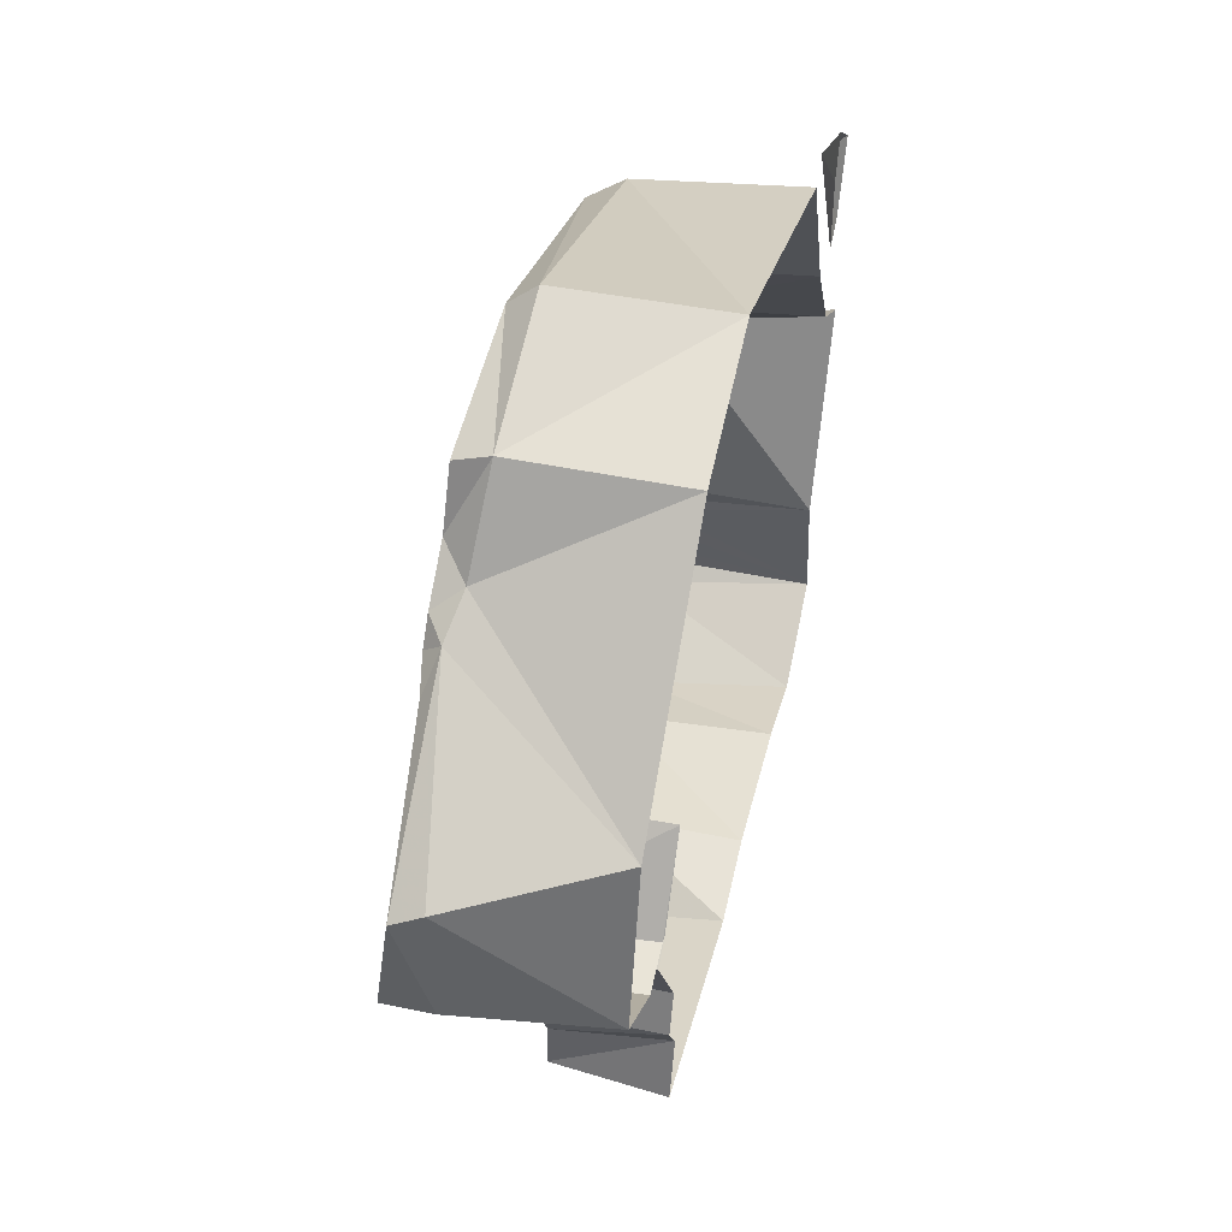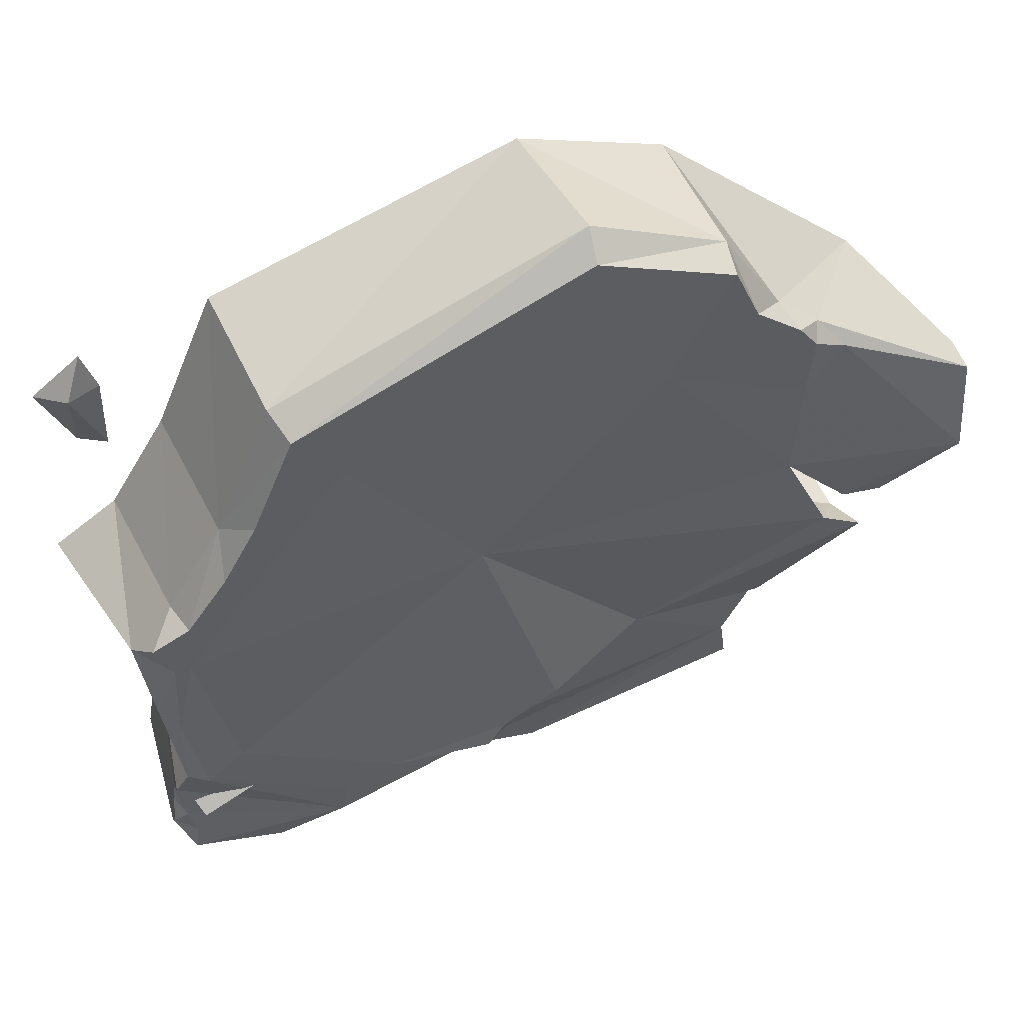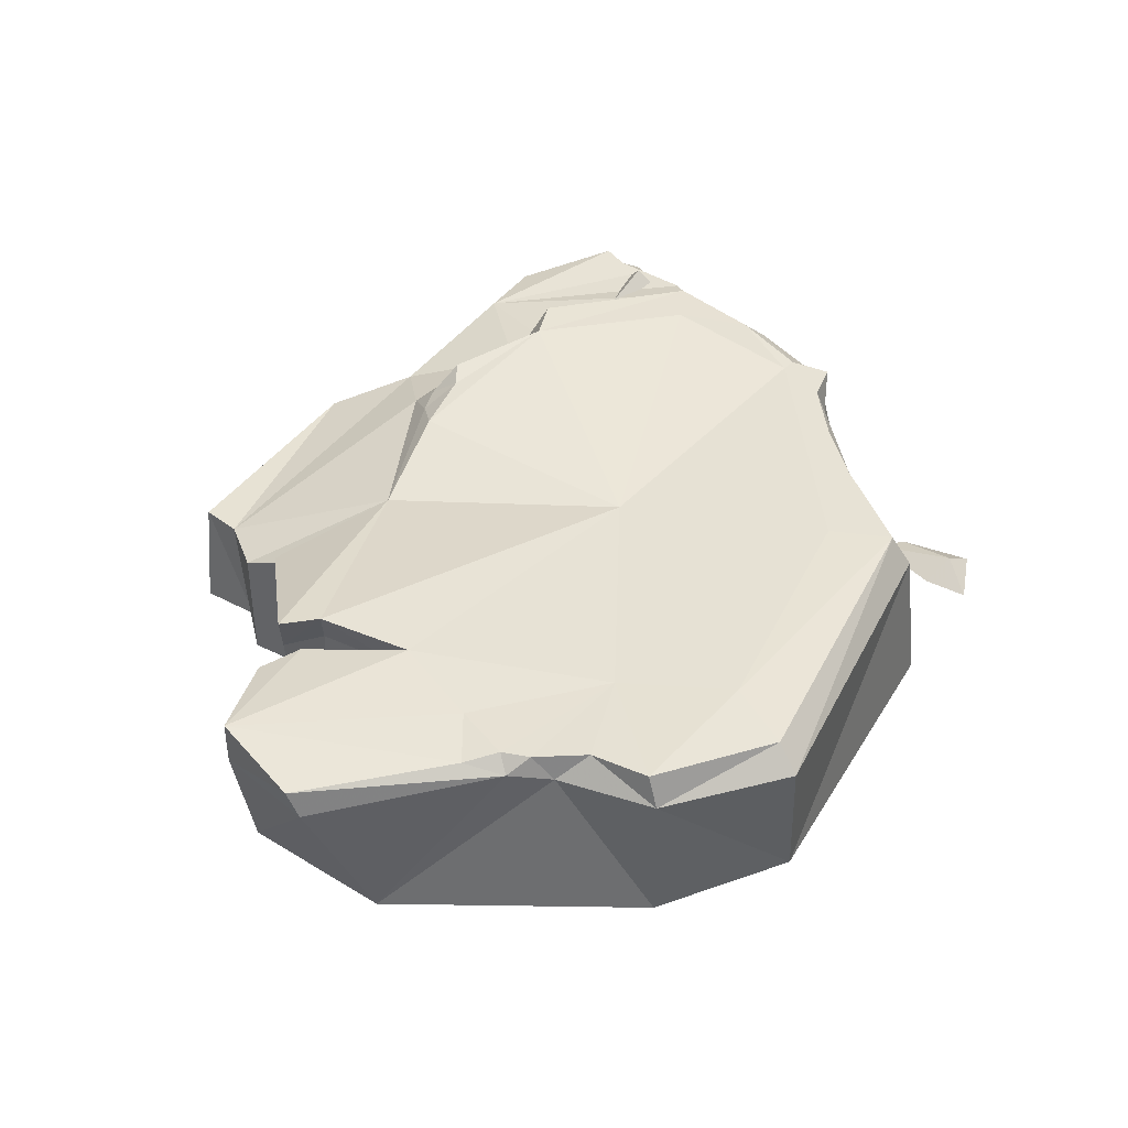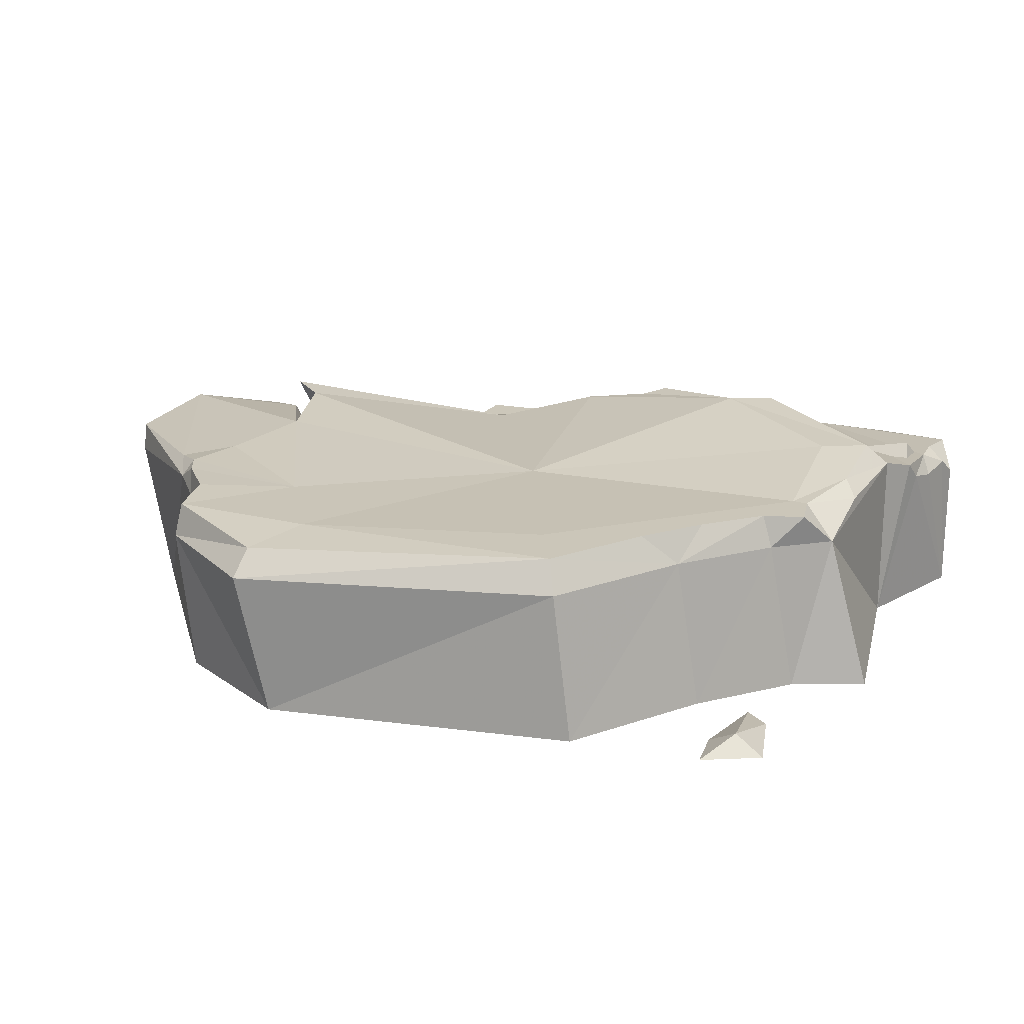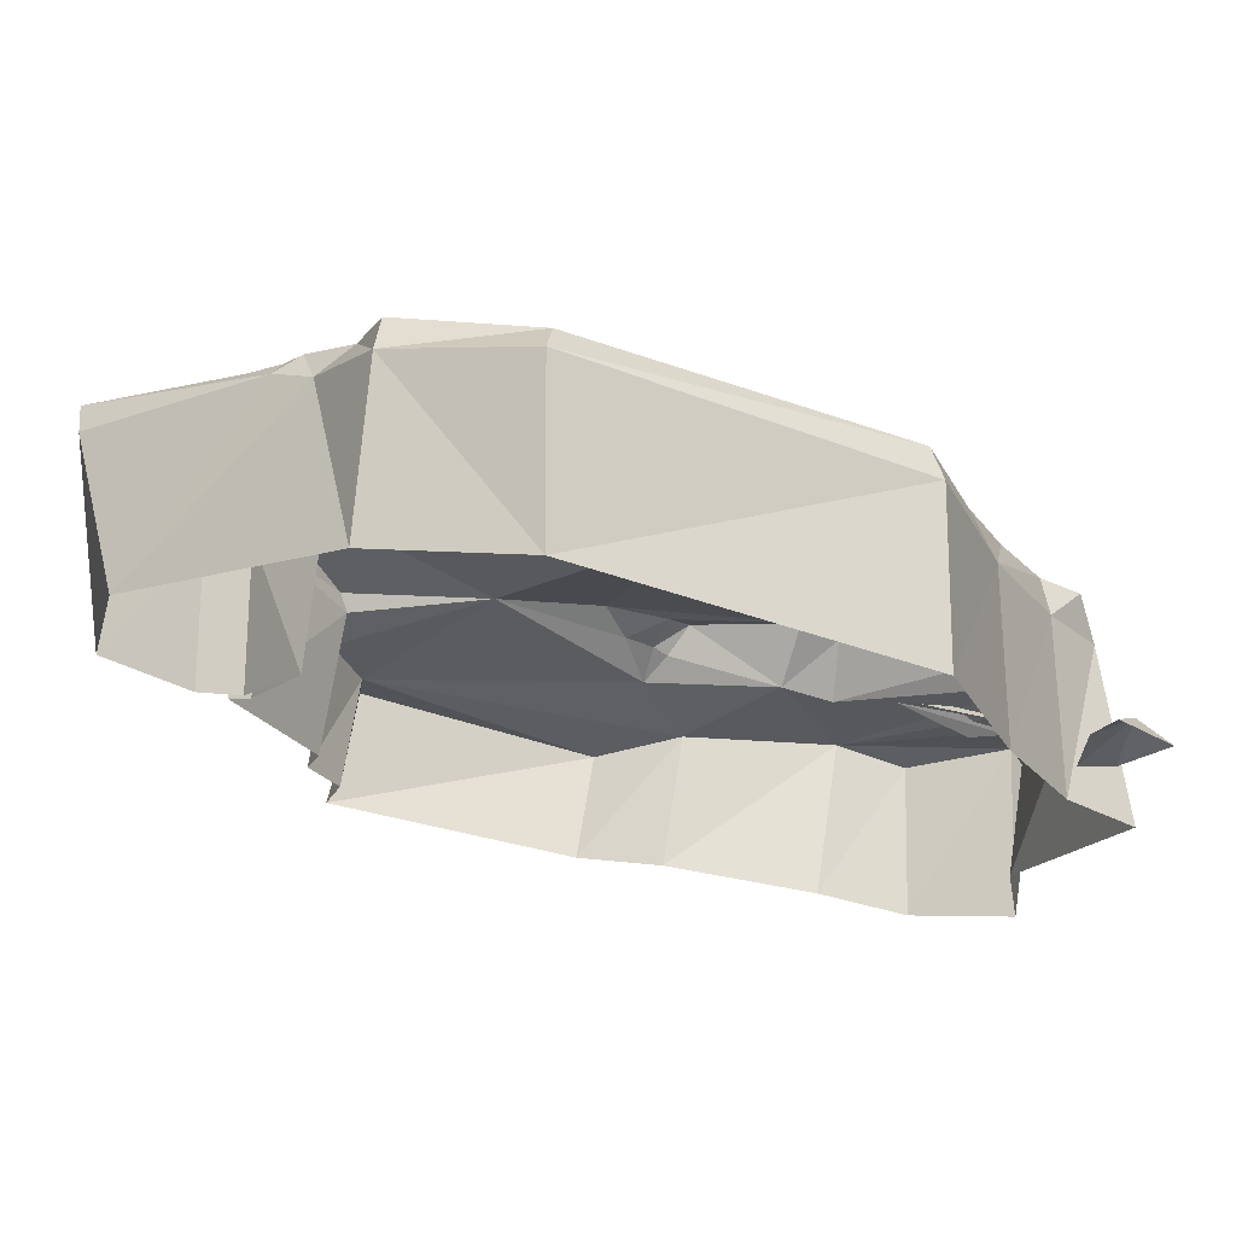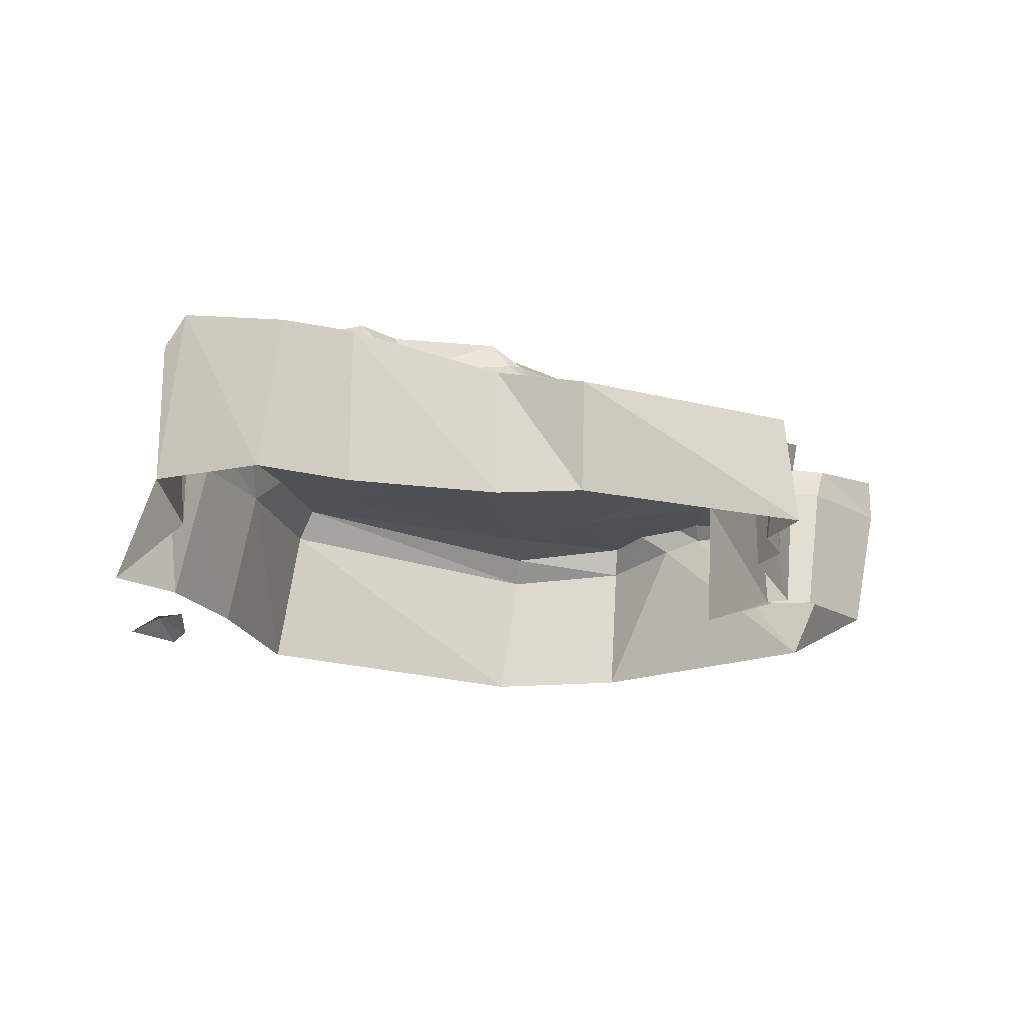
<metadata>
{"format":"obj","ext":"obj","renderer":"f3d","projection":"perspective","resolution":1024,"background":"white","views":[{"elev":48.3,"azim":103.2,"up":"+Y"},{"elev":49.2,"azim":-15.8,"up":"+Y"},{"elev":40.3,"azim":140.7,"up":"+Z"},{"elev":21.0,"azim":-144.5,"up":"+Z"},{"elev":69.4,"azim":-171.3,"up":"+Y"},{"elev":-19.6,"azim":-7.1,"up":"+Z"}]}
</metadata>
<code>
g huodong_fuben_382_bingkuai02
v 27.08 306.5 0.04881
v -206.3 210.2 0.04881
v -188.5 209 120.7
v 45.22 321.2 117.4
v -177.4 197.4 146
v 45.22 302.7 137.8
v -46.07 -276.6 100.6
v -13.45 -222 119.5
v -113.3 -210.5 126.9
v -161.1 -300 119.2
v -177.4 197.4 146
v -143.3 159.1 146
v 35.11 247 142.6
v 45.22 302.7 137.8
v -272 -161.1 157.8
v -149.9 -205.6 167.7
v -120.9 -182.6 167.9
v -242.8 -131.8 159.3
v 27.08 306.5 0.04881
v 45.22 321.2 117.4
v 146 282.7 119
v 138.1 275.3 0.04881
v 45.22 302.7 137.8
v 146 273.5 144.3
v 146 273.5 144.3
v 45.22 302.7 137.8
v 35.11 247 142.6
v 100.5 182.4 141.9
v -289.9 -286.9 131.5
v -215.5 -321.2 116
v -287.2 -263.5 130.8
v 209.1 139.6 145
v 349.9 36.8 141.5
v 238.5 175.5 140.7
v 213.1 188.3 145.3
v -236.5 64.81 146
v -271.5 -26.41 146
v 188.3 -209.1 86.48
v 93.65 -115.3 127.9
v 235.9 -3.903 153.4
v 93.65 -115.3 127.9
v 265.9 -16.16 156.4
v -288.1 -172.4 141
v -152.2 -229.9 128.2
v -271.5 -26.41 146
v -287 -93.76 149.5
v -242.8 -131.8 159.3
v -210 115.2 146
v 291.4 -7.741 132.8
v 349.9 36.8 141.5
v 258 -0.3729 137.6
v -283.5 -28.22 146
v -272 -161.1 157.8
v -296.8 1.542 146
v -283.5 -28.22 146
v -292.9 -239 130.8
v -298.4 -197.9 133.7
v -120.9 -182.6 167.9
v -26.59 -180.1 155.5
v 19 -157.2 150.1
v -41.1 -196.6 159.5
v 164.7 231.4 145.1
v 199.3 205.9 145.1
v 213.1 188.3 145.3
v -267.9 18.19 146
v 18.32 -305.8 83.96
v 192.7 -242 86.48
v 206.8 -159.4 91.63
v 195.6 -127.5 106.4
v 202 -122.2 118.6
v 348.9 113.3 131.6
f 1 2 3
f 3 4 1
f 4 3 5
f 5 6 4
f 7 8 9
f 9 10 7
f 11 12 13
f 13 14 11
f 15 16 17
f 17 18 15
f 19 20 21
f 21 22 19
f 21 20 23
f 23 24 21
f 25 26 27
f 27 28 25
f 29 30 10
f 10 31 29
f 32 33 34
f 34 35 32
f 12 36 37
f 38 39 8
f 8 7 38
f 40 41 42
f 43 10 44
f 10 9 44
f 45 46 47
f 11 48 12
f 49 50 51
f 45 52 46
f 46 53 47
f 54 55 37
f 31 10 56
f 10 57 56
f 10 43 57
f 58 59 60
f 61 59 58
f 62 28 63
f 28 64 63
f 64 28 32
f 65 54 37
f 36 65 37
f 66 67 38
f 38 68 39
f 68 69 39
f 41 70 42
f 62 25 28
f 33 71 34
f 7 66 38
f 12 48 36
g huodong_fuben_382_bingkuai02
v -196.5 -202.6 125.3
v -278.9 -231.2 141.9
v -282.3 -245.8 127.8
v -253.7 -240.8 119.8
v -271.5 -26.41 146
v -242.8 -131.8 159.3
v -39.4 23.43 139
v -143.3 159.1 146
v 35.11 247 142.6
v 100.5 182.4 141.9
v -306.1 177.3 0.04171
v -319.9 145.1 13.97
v -294.7 143.5 0.04147
v -294.7 143.5 0.04147
v -319.9 145.1 13.97
v -296.1 81.96 0.04155
v 202.5 62.47 149
v 349.9 36.8 141.5
v 209.1 139.6 145
v -120.9 -182.6 167.9
v 235.9 -3.903 153.4
v 93.65 -115.3 127.9
v 349.9 36.8 141.5
v 202.5 62.47 149
v 258 -0.3729 137.6
v 19 -157.2 150.1
f 72 73 74
f 74 75 72
f 76 77 78
f 78 79 76
f 80 79 78
f 78 81 80
f 82 83 84
f 85 86 87
f 81 78 88
f 88 89 90
f 91 78 77
f 92 78 93
f 94 95 96
f 97 78 91
f 81 88 90
f 93 78 97
f 88 78 92
g huodong_fuben_382_bingkuai02
v -206.3 210.2 0.04881
v -254.3 92.96 0.04883
v -233.3 95.58 120.7
v -188.5 209 120.7
v 201.6 -242 0.04887
v 192.7 -242 86.48
v 18.32 -305.8 83.96
v 18.32 -289.8 0.04887
v 246.6 -29.54 0.03784
v 256.1 -28.68 120.8
v 195.6 -127.5 106.4
v 195.6 -127.5 0.04885
v -161.1 -290.1 0.04887
v -161.1 -300 119.2
v -215.5 -321.2 116
v -230.1 -313.7 0.04887
v 195.6 -127.5 0.04885
v 195.6 -127.5 106.4
v 206.8 -159.4 91.63
v 206.8 -159.4 0.04886
v 206.8 -159.4 0.04886
v 206.8 -159.4 91.63
v 188.3 -209.1 86.48
v 187 -195.4 0.04886
v 187 -195.4 0.04886
v 188.3 -209.1 86.48
v 192.7 -242 86.48
v 201.6 -242 0.04887
v -161.1 -300 119.2
v -161.1 -290.1 0.04887
v -46.07 -276.6 0.04887
v -46.07 -276.6 100.6
v -46.07 -276.6 100.6
v -46.07 -276.6 0.04887
v 18.32 -289.8 0.04887
v 18.32 -305.8 83.96
v -210 115.2 146
v -177.4 197.4 146
v -152.2 -229.9 128.2
v -149.9 -205.6 167.7
v -272 -161.1 157.8
v -288.1 -172.4 141
v 265.9 -16.16 156.4
v 202 -122.2 118.6
v 325.9 22.46 0.04884
v 297.1 140.3 0.04882
v 343.8 121.4 110.5
v 349.9 36.8 106.4
v 348.9 113.3 131.6
v 349.9 36.8 141.5
v 325.9 22.46 0.04884
v 349.9 36.8 106.4
v 282.6 -18.53 106.3
v 268.1 -25.49 0.04491
v 349.9 36.8 141.5
v 291.4 -7.741 132.8
v 235.9 -3.903 153.4
v 265.9 -16.16 156.4
v 256.1 -28.68 120.8
v 226.3 -16.36 121.7
v 246.6 -29.54 0.03784
v 230.2 -21.48 0.06407
v 291.4 -7.741 132.8
v 258 -0.3729 137.6
v 249 -11.09 107.2
v 282.6 -18.53 106.3
v 258 -0.3729 137.6
v 202.5 62.47 149
v 195.5 45.67 114.4
v 249 -11.09 107.2
v 234.4 -17.84 0.07822
v 268.1 -25.49 0.04491
v 190 41.71 0.06649
v 234.4 -17.84 0.07822
v 235.9 -3.903 153.4
v 195.5 45.67 114.4
v 202.5 62.47 149
v 190 41.71 0.06649
v -230.1 -313.7 0.04887
v -215.5 -321.2 116
v -289.9 -286.9 131.5
v -305.3 -274.2 0.04887
v -299.5 -211.5 119.6
v -288.1 -172.4 0.04886
v -305.3 -274.2 0.04887
v -301.3 -234.4 114.9
v 297.1 140.3 0.04882
v 138.1 275.3 0.04881
v 188.1 219.3 125.5
v 217.3 199.6 132.6
v 238.5 175.5 140.7
v 348.9 113.3 131.6
v 343.8 121.4 110.5
v 146 282.7 119
v 146 273.5 144.3
v 164.7 231.4 145.1
v -300.1 15.22 0.04884
v -349.9 -21.65 0.04884
v -312 -21.65 120.7
v -277.3 20.14 120.7
v -300.1 15.22 0.04884
v -277.3 20.14 120.7
v -267.9 18.19 146
v -236.5 64.81 146
v -288.6 -215.7 126.4
v -278.9 -231.2 141.9
v -196.5 -202.6 125.3
v -212.6 -199.6 125.8
v -312 -21.65 120.7
v -288.1 -172.4 0.04886
v -288.1 -172.4 141
v -301 -83.31 137.7
v -287 -93.76 149.5
v -152.2 -229.9 128.2
v -113.3 -210.5 126.9
v -149.9 -205.6 167.7
v 93.65 -115.3 127.9
v 195.6 -127.5 106.4
v 202 -122.2 118.6
v -113.3 -210.5 126.9
v -41.1 -196.6 159.5
v -120.9 -182.6 167.9
v -272 -161.1 157.8
v -312 -21.65 120.7
v -283.5 -28.22 146
v -296.8 1.542 146
v -301 -83.31 137.7
v -287 -93.76 149.5
v -305.3 -274.2 108.5
v -304 -257.4 121.6
v -305.3 -274.2 108.5
v -298.4 -197.9 133.7
v -288.1 -172.4 141
v -289.9 -286.9 131.5
v -287.2 -263.5 130.8
v -305.3 -274.2 108.5
v -304 -257.4 121.6
v -292.9 -239 130.8
v -299.5 -211.5 119.6
v -301.3 -234.4 114.9
v -298.4 -197.9 133.7
v -17.51 -200.4 140
v -13.45 -222 119.5
v 2.687 -186.2 138.9
v -28.2 -207.1 137.3
v 93.65 -115.3 127.9
v 19 -157.2 150.1
v -28.2 -207.1 137.3
v -17.51 -200.4 140
v -41.1 -196.6 159.5
v -26.59 -180.1 155.5
v 2.687 -186.2 138.9
v 19 -157.2 150.1
v 238.5 175.5 140.7
v 217.3 199.6 132.6
v 213.1 188.3 145.3
v 199.3 205.9 145.1
v 188.1 219.3 125.5
v 164.7 231.4 145.1
v -296.8 1.542 146
v -267.9 18.19 146
v -13.45 -222 119.5
v -28.2 -207.1 137.3
v -120.9 -182.6 167.9
v -282.3 -245.8 127.8
v -278.9 -231.2 141.9
v -288.6 -215.7 126.4
v -344.5 145.1 0.04152
v -319.9 145.1 13.97
v -306.1 177.3 0.04171
v -296.1 81.96 0.04155
v -318.5 92.41 0.04115
v -349.9 -21.65 0.04884
f 98 99 100
f 100 101 98
f 102 103 104
f 104 105 102
f 106 107 108
f 108 109 106
f 110 111 112
f 112 113 110
f 114 115 116
f 116 117 114
f 118 119 120
f 120 121 118
f 122 123 124
f 124 125 122
f 126 127 128
f 128 129 126
f 130 131 132
f 132 133 130
f 100 134 135
f 135 101 100
f 136 137 138
f 138 139 136
f 107 140 141
f 141 108 107
f 142 143 144
f 144 145 142
f 145 144 146
f 146 147 145
f 148 149 150
f 150 151 148
f 149 152 153
f 153 150 149
f 154 155 156
f 156 157 154
f 157 156 158
f 158 159 157
f 160 161 162
f 162 163 160
f 164 165 166
f 166 167 164
f 163 162 168
f 168 169 163
f 167 166 170
f 170 171 167
f 172 157 173
f 173 174 172
f 173 157 159
f 159 175 173
f 176 177 178
f 178 179 176
f 180 181 182
f 182 183 180
f 184 185 186
f 186 187 184
f 187 188 189
f 189 190 187
f 191 192 193
f 193 186 191
f 194 195 196
f 196 197 194
f 99 198 199
f 199 100 99
f 100 199 200
f 200 201 100
f 202 203 204
f 204 205 202
f 206 207 208
f 201 134 100
f 209 208 210
f 211 212 213
f 214 215 216
f 217 218 219
f 209 206 208
f 208 220 210
f 221 222 223
f 221 224 222
f 224 225 222
f 226 179 178
f 227 182 228
f 229 230 181
f 180 229 181
f 227 183 182
f 231 232 233
f 232 234 233
f 235 236 237
f 235 237 234
f 232 235 234
f 235 238 236
f 239 240 241
f 239 242 240
f 240 243 241
f 243 244 241
f 245 246 247
f 246 248 247
f 246 249 248
f 249 250 248
f 251 252 253
f 252 254 253
f 252 255 254
f 255 256 254
f 187 190 184
f 185 191 186
f 197 257 258
f 197 196 257
f 217 259 260
f 217 260 218
f 212 261 213
f 262 263 264
f 265 266 267
f 268 266 269
f 266 265 269
f 206 270 207

</code>
